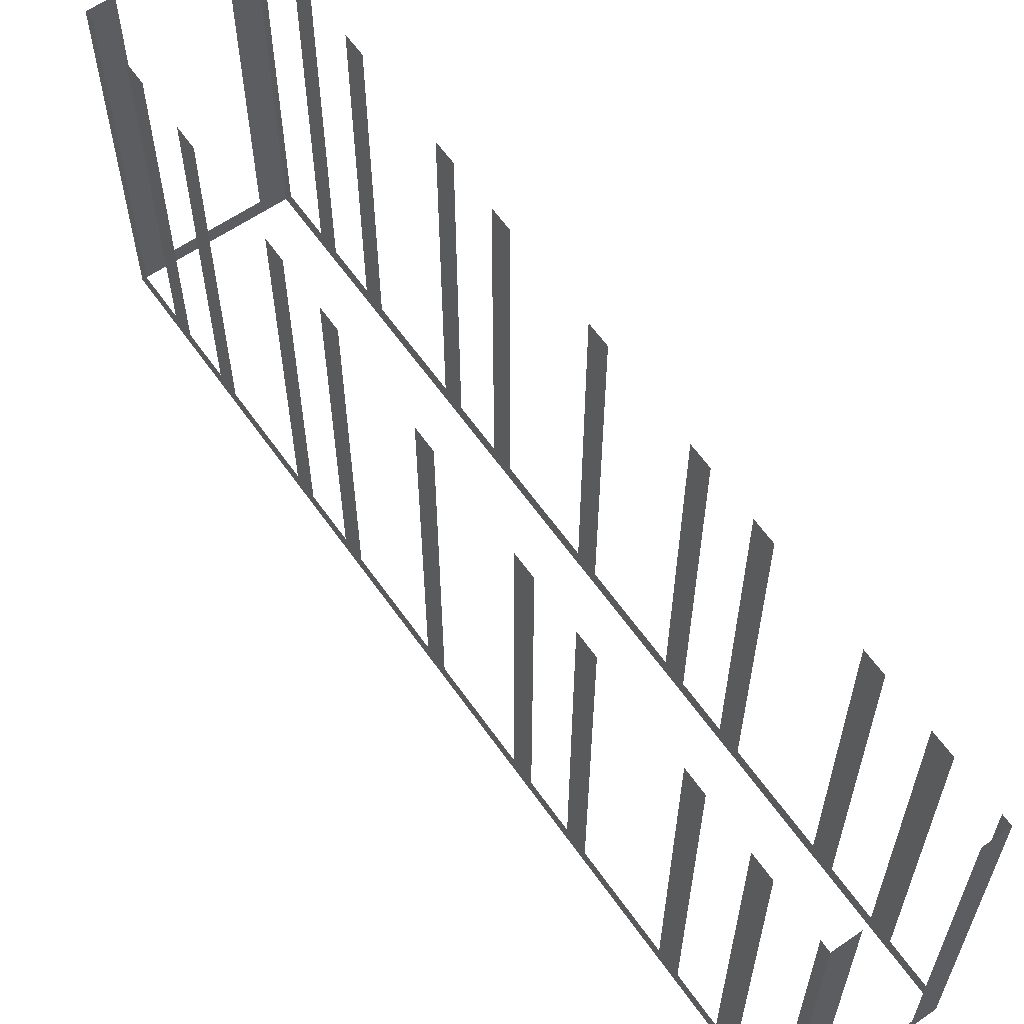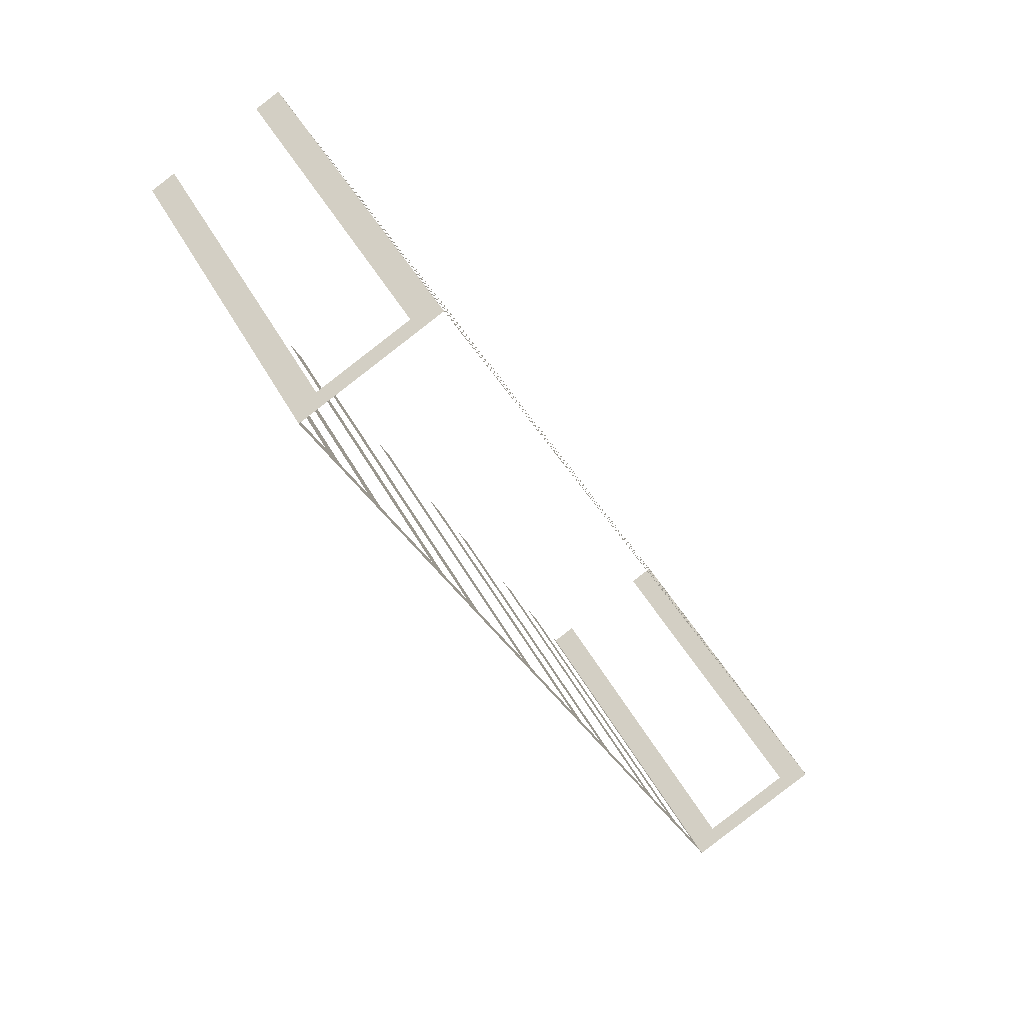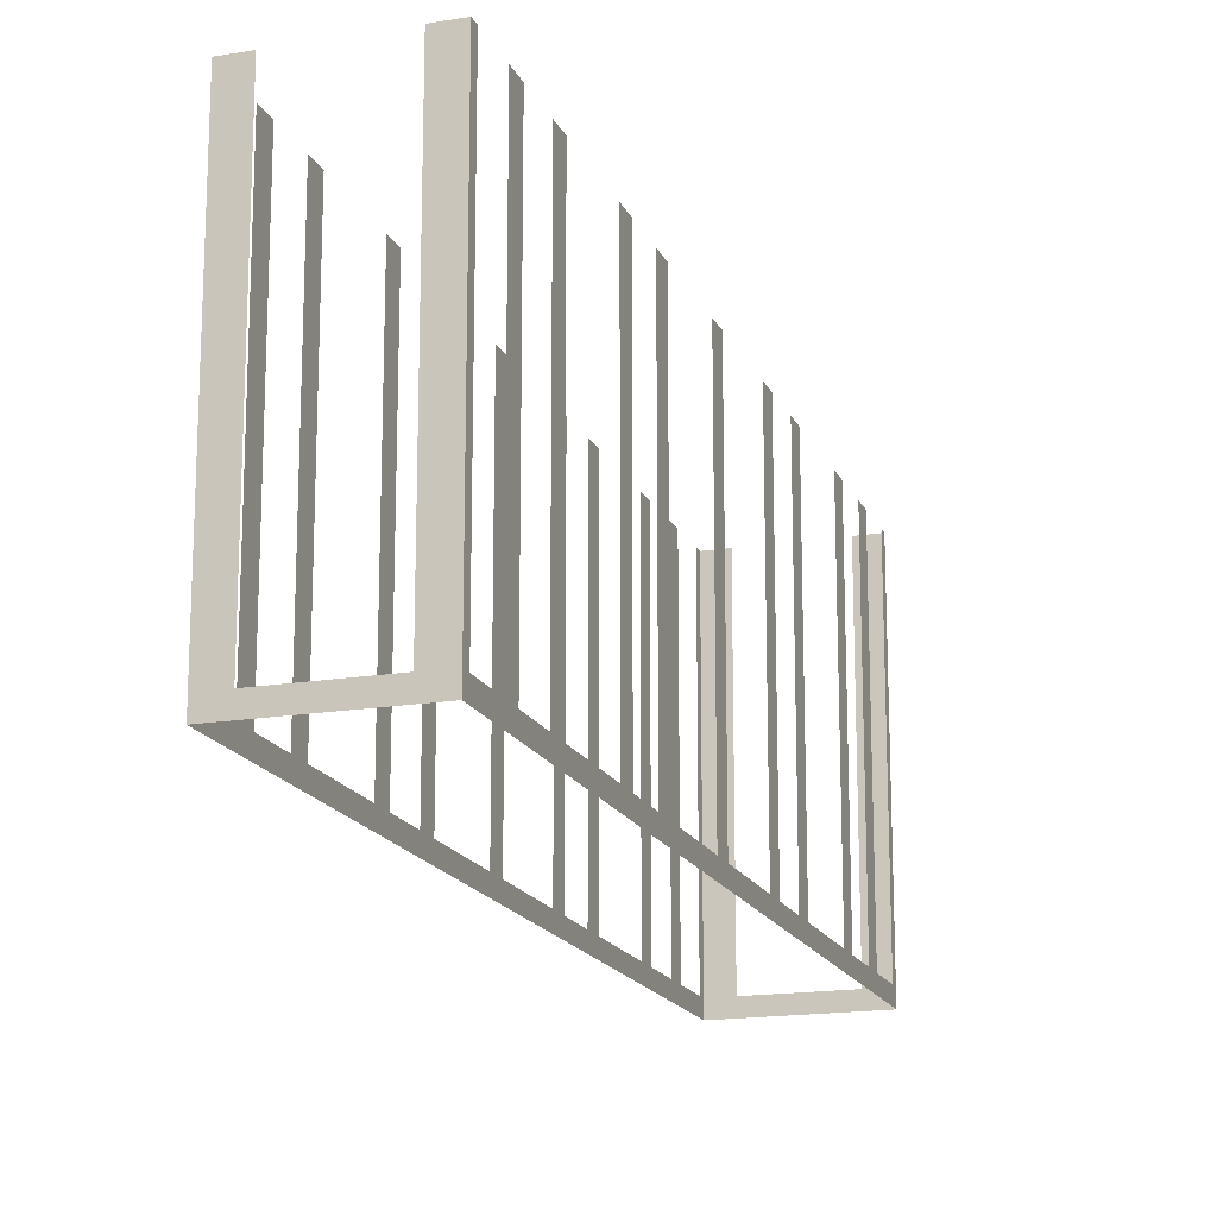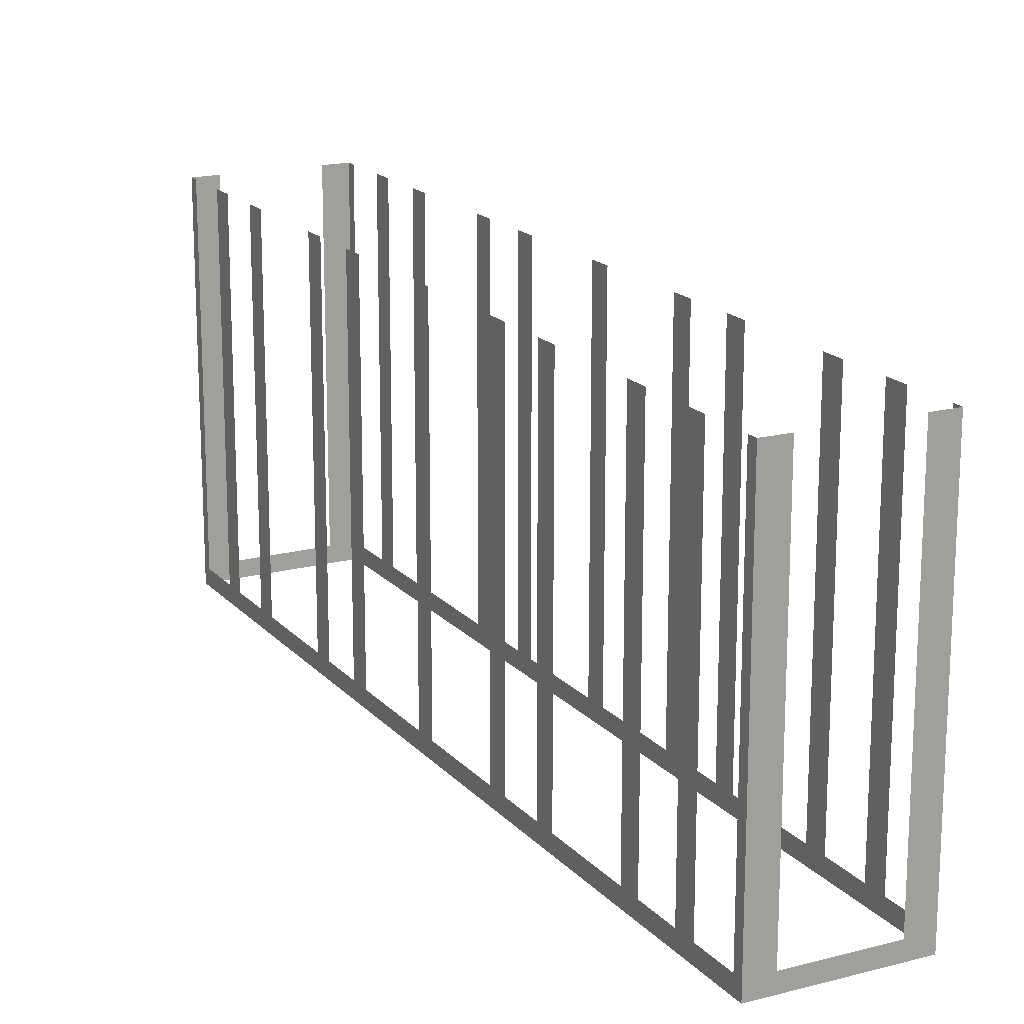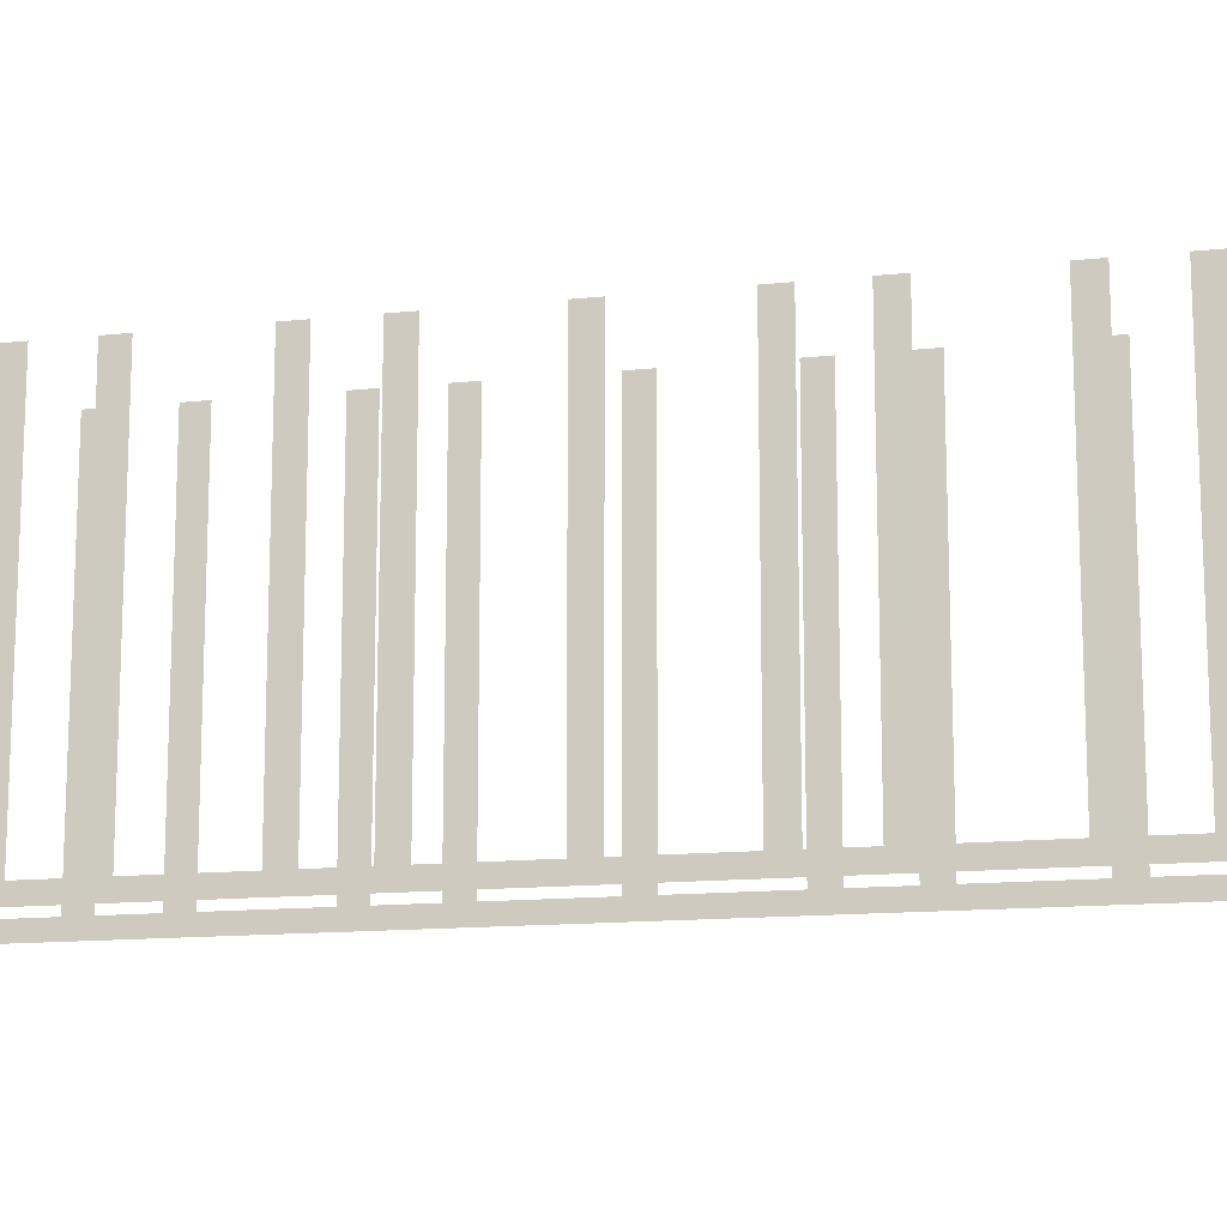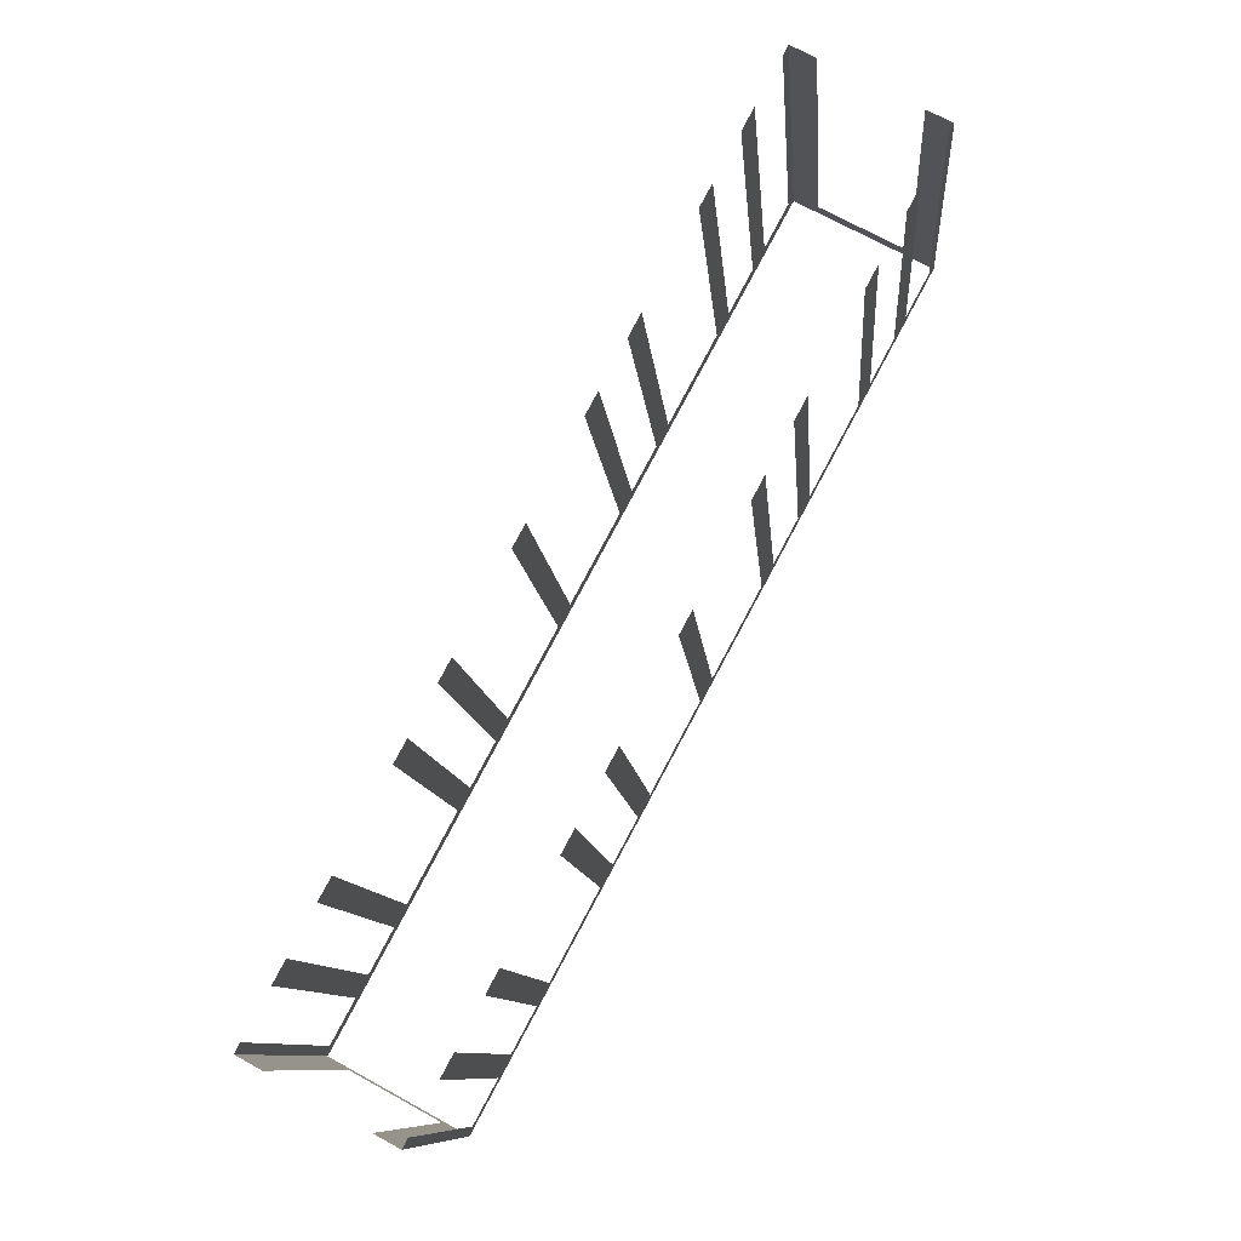
<metadata>
{"format":"obj","ext":"obj","renderer":"f3d","projection":"perspective","resolution":1024,"background":"white","views":[{"elev":61.7,"azim":116.6,"up":"+Z"},{"elev":42.8,"azim":154.2,"up":"+Y"},{"elev":-16.9,"azim":-10.1,"up":"+Z"},{"elev":17.7,"azim":-55.9,"up":"+Z"},{"elev":-13.8,"azim":74.8,"up":"+Z"},{"elev":-10.1,"azim":4.5,"up":"+Y"}]}
</metadata>
<code>
o geometryt000010000010000110010110000110000110100100000000st128
v 468.8 -204.4 888.9
v 469.6 -204.8 900.8
v 468.8 -204.4 900.8
v 465.2 -202.4 888.3
v 465.9 -202.8 888.9
v 469.6 -204.8 888.3
v 465.9 -202.8 900.8
v 465.2 -202.4 900.8
v 465.3 -202.1 888.9
v 465.2 -202.4 900.8
v 465.3 -202.1 900.8
v 466.1 -200.7 888.9
v 465.2 -202.4 888.3
v 466.1 -200.7 900.8
v 466.5 -200 900.8
v 466.5 -200 888.9
v 467.2 -198.5 888.9
v 467.2 -198.5 900.8
v 467.6 -197.8 900.8
v 467.6 -197.8 888.9
v 469.2 -194.9 888.9
v 469.2 -194.9 900.8
v 469.5 -194.3 900.8
v 469.5 -194.3 888.9
v 470.3 -192.8 888.9
v 470.3 -192.8 900.8
v 470.7 -192.1 900.8
v 470.7 -192.1 888.9
v 472.2 -189.2 888.9
v 472.2 -189.2 900.8
v 472.6 -188.6 900.8
v 472.6 -188.6 888.9
v 474.2 -185.7 888.9
v 479.7 -175.4 888.3
v 474.2 -185.7 900.8
v 474.5 -185 900.8
v 474.5 -185 888.9
v 475.3 -183.5 888.9
v 475.3 -183.5 900.8
v 475.7 -182.8 900.8
v 475.7 -182.8 888.9
v 477.2 -180 888.9
v 477.2 -180 900.8
v 477.6 -179.3 900.8
v 477.6 -179.3 888.9
v 478.4 -177.8 888.9
v 478.4 -177.8 900.8
v 478.8 -177.1 900.8
v 478.8 -177.1 888.9
v 479.5 -175.7 888.9
v 479.5 -175.7 900.8
v 479.7 -175.4 900.8
v 484 -178.1 888.9
v 484.1 -177.8 900.8
v 484 -178.1 900.8
v 483.2 -179.5 888.9
v 484.1 -177.8 888.3
v 483.2 -179.5 900.8
v 482.8 -180.2 900.8
v 482.8 -180.2 888.9
v 482 -181.7 888.9
v 482 -181.7 900.8
v 481.7 -182.4 900.8
v 481.7 -182.4 888.9
v 480.1 -185.2 888.9
v 480.1 -185.2 900.8
v 479.7 -185.9 900.8
v 479.7 -185.9 888.9
v 478.9 -187.4 888.9
v 478.9 -187.4 900.8
v 478.6 -188.1 900.8
v 478.6 -188.1 888.9
v 477 -190.9 888.9
v 477 -190.9 900.8
v 476.6 -191.6 900.8
v 476.6 -191.6 888.9
v 469.6 -204.8 888.3
v 475.1 -194.5 888.9
v 475.1 -194.5 900.8
v 474.7 -195.2 900.8
v 474.7 -195.2 888.9
v 473.9 -196.6 888.9
v 473.9 -196.6 900.8
v 473.6 -197.3 900.8
v 473.6 -197.3 888.9
v 472 -200.2 888.9
v 472 -200.2 900.8
v 471.6 -200.9 900.8
v 471.6 -200.9 888.9
v 470.9 -202.3 888.9
v 470.9 -202.3 900.8
v 470.5 -203 900.8
v 470.5 -203 888.9
v 469.7 -204.5 888.9
v 469.7 -204.5 900.8
v 469.6 -204.8 900.8
v 480.5 -175.8 888.9
v 479.7 -175.4 900.8
v 480.5 -175.8 900.8
v 483.3 -177.4 888.9
v 479.7 -175.4 888.3
v 483.3 -177.4 900.8
v 484.1 -177.8 900.8
v 484.1 -177.8 888.3
f 1 2 3
f 4 1 5
f 4 6 1
f 2 1 6
f 7 8 5
f 8 4 5
f 9 10 11
f 12 13 9
f 10 9 13
f 14 15 12
f 15 16 12
f 16 13 12
f 16 17 13
f 18 19 17
f 19 20 17
f 20 21 13
f 22 23 21
f 23 24 21
f 21 24 13
f 24 25 13
f 26 27 25
f 27 28 25
f 28 29 13
f 30 31 29
f 31 32 29
f 29 32 13
f 33 34 32
f 32 34 13
f 35 36 33
f 36 37 33
f 38 34 37
f 39 40 38
f 40 41 38
f 41 34 38
f 42 34 41
f 43 44 42
f 44 45 42
f 45 34 42
f 46 34 45
f 47 48 46
f 48 49 46
f 49 34 46
f 50 34 49
f 51 52 50
f 52 34 50
f 53 54 55
f 56 57 53
f 54 53 57
f 58 59 56
f 59 60 56
f 60 57 56
f 60 61 57
f 62 63 61
f 63 64 61
f 64 65 57
f 66 67 65
f 67 68 65
f 68 69 57
f 74 75 73
f 75 76 73
f 73 77 57
f 78 77 76
f 79 80 78
f 80 81 78
f 82 77 81
f 83 84 82
f 84 85 82
f 85 77 82
f 86 77 85
f 87 88 86
f 88 89 86
f 90 77 89
f 91 92 90
f 92 93 90
f 93 77 90
f 94 77 93
f 95 96 94
f 96 77 94
f 97 98 99
f 100 101 97
f 98 97 101
f 102 103 100
f 103 104 100
f 104 101 100
f 17 20 13
f 25 28 13
f 37 34 33
f 61 64 57
f 65 68 57
f 70 71 69
f 71 72 69
f 69 72 57
f 72 73 57
f 76 77 73
f 81 77 78
f 89 77 86

</code>
